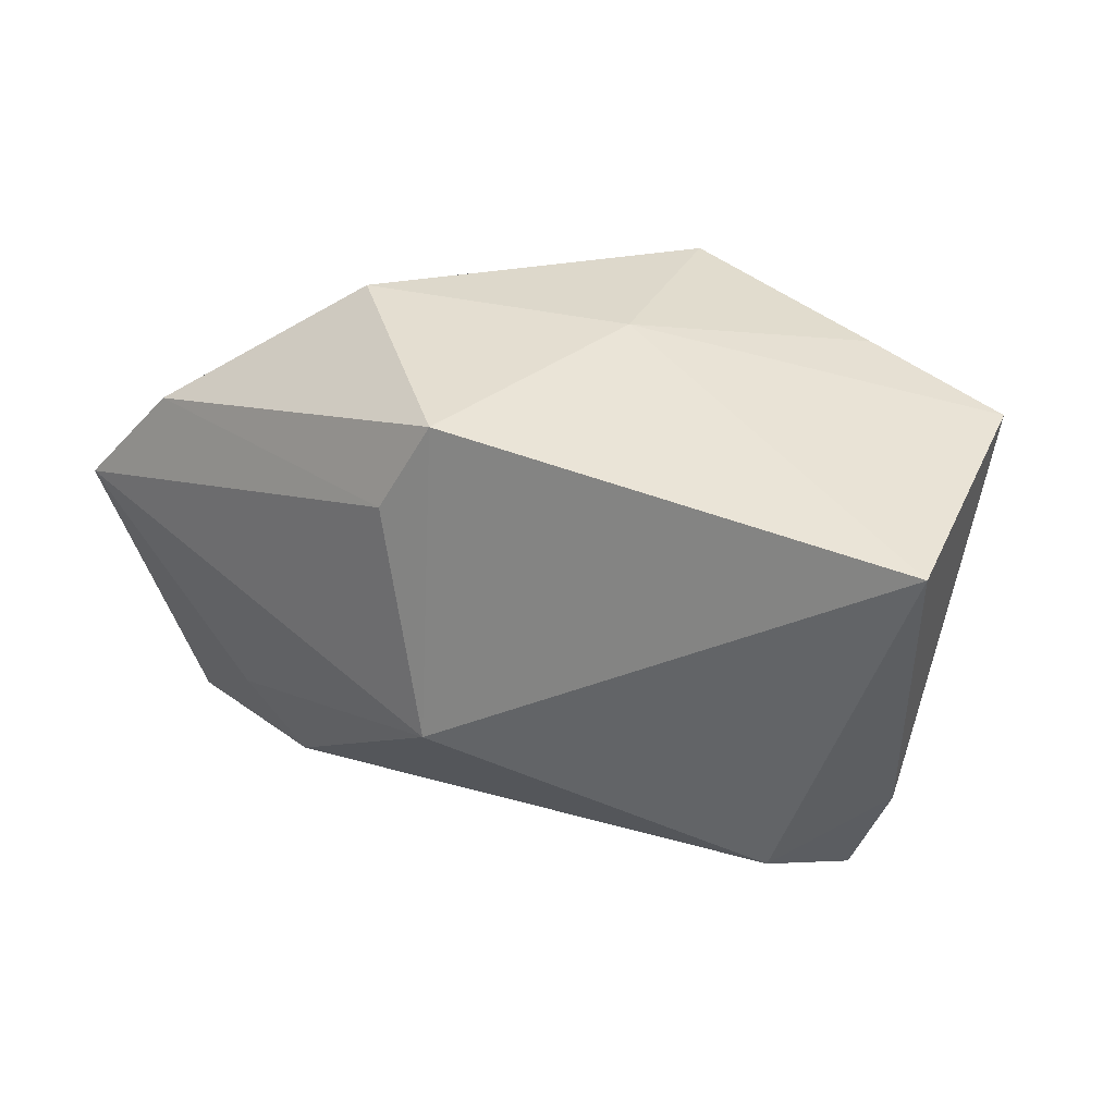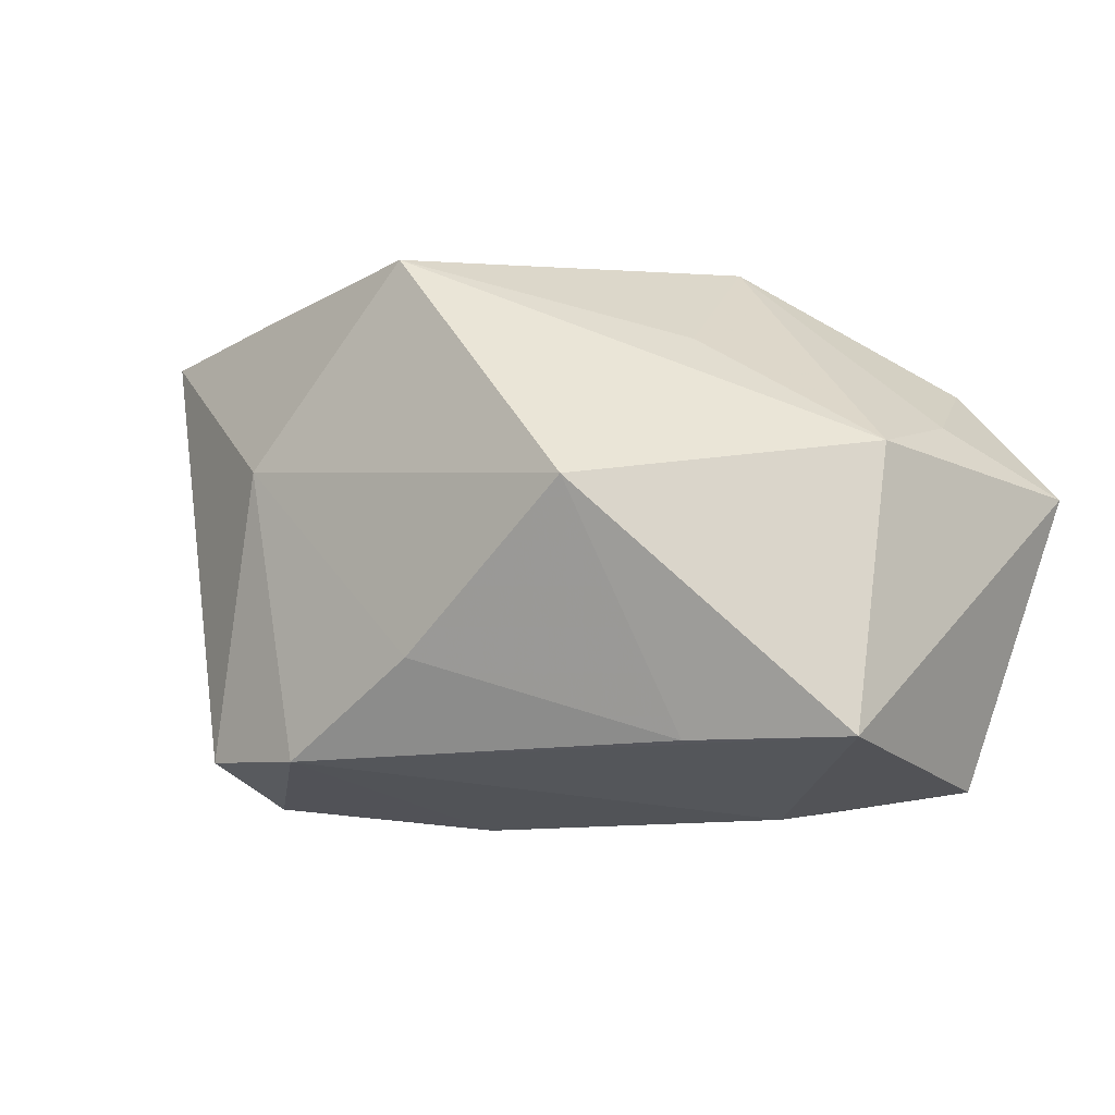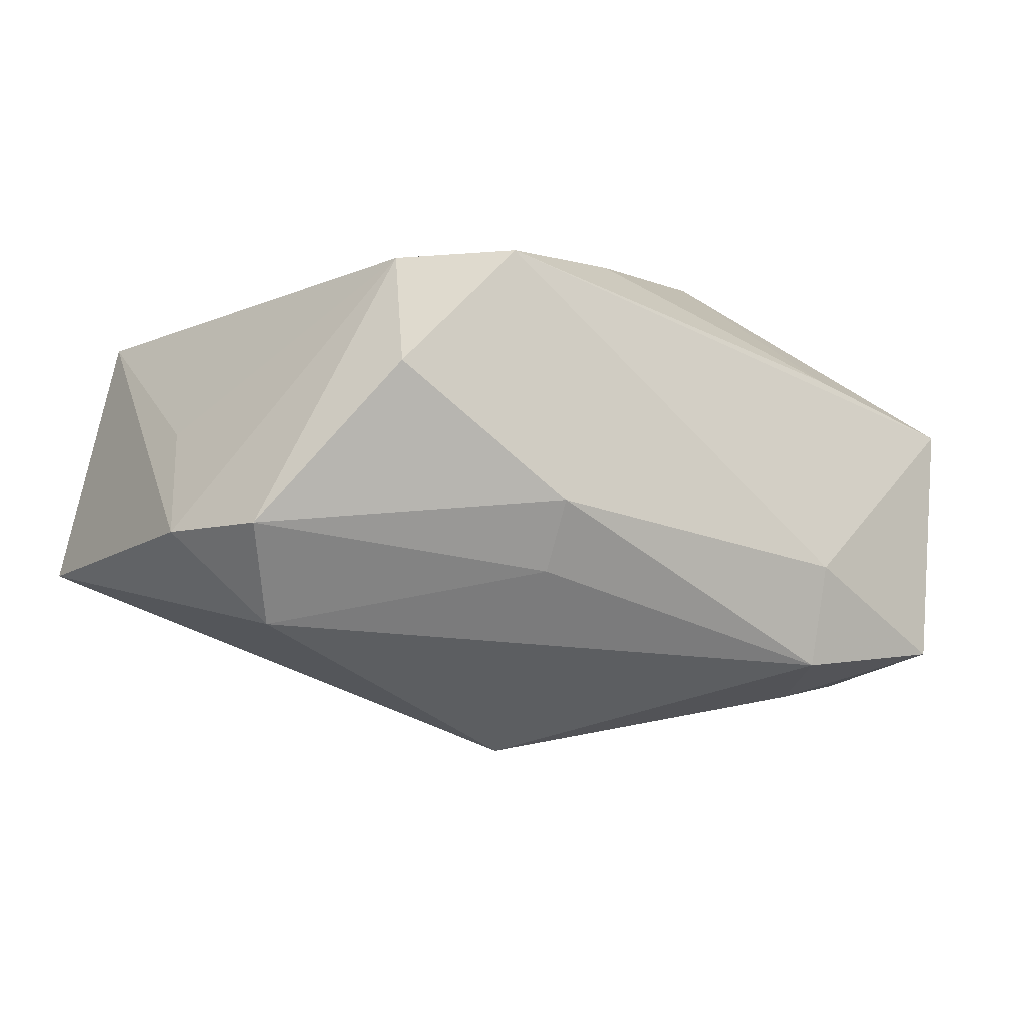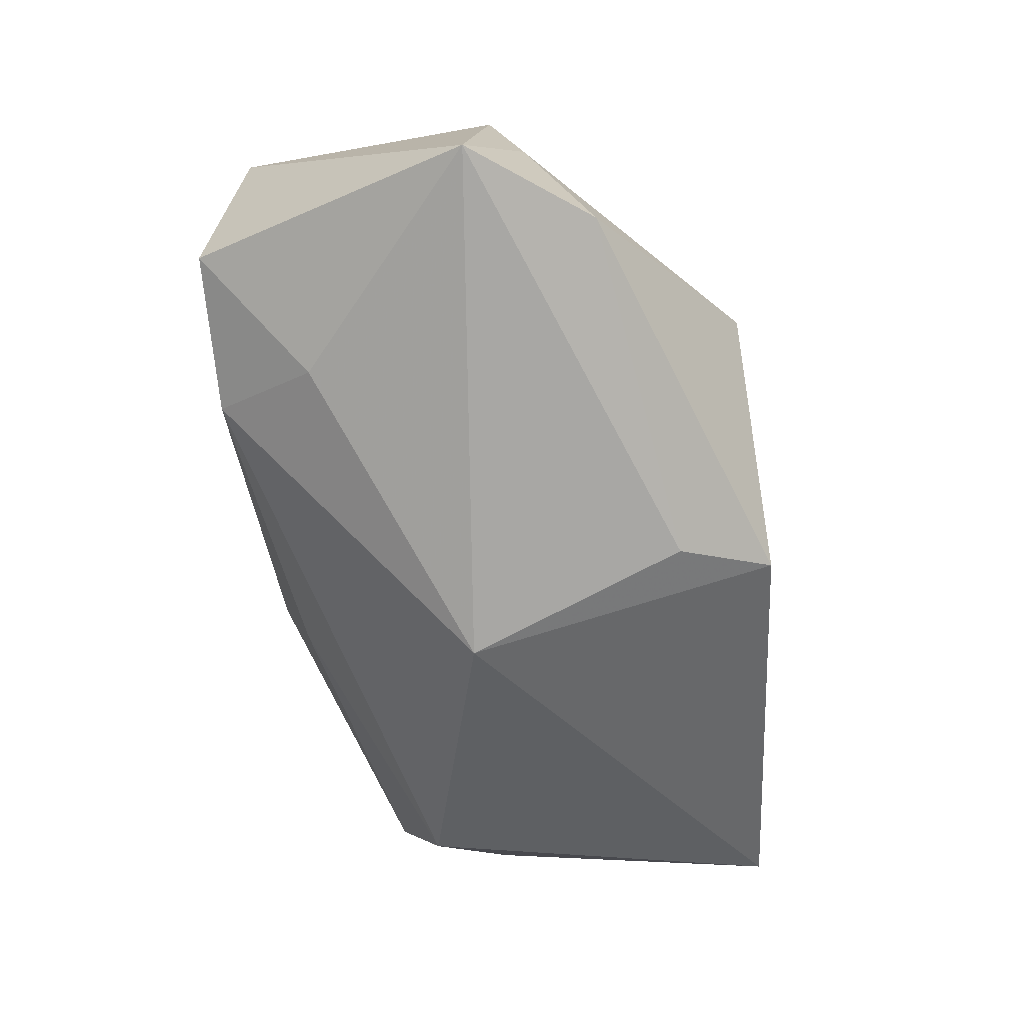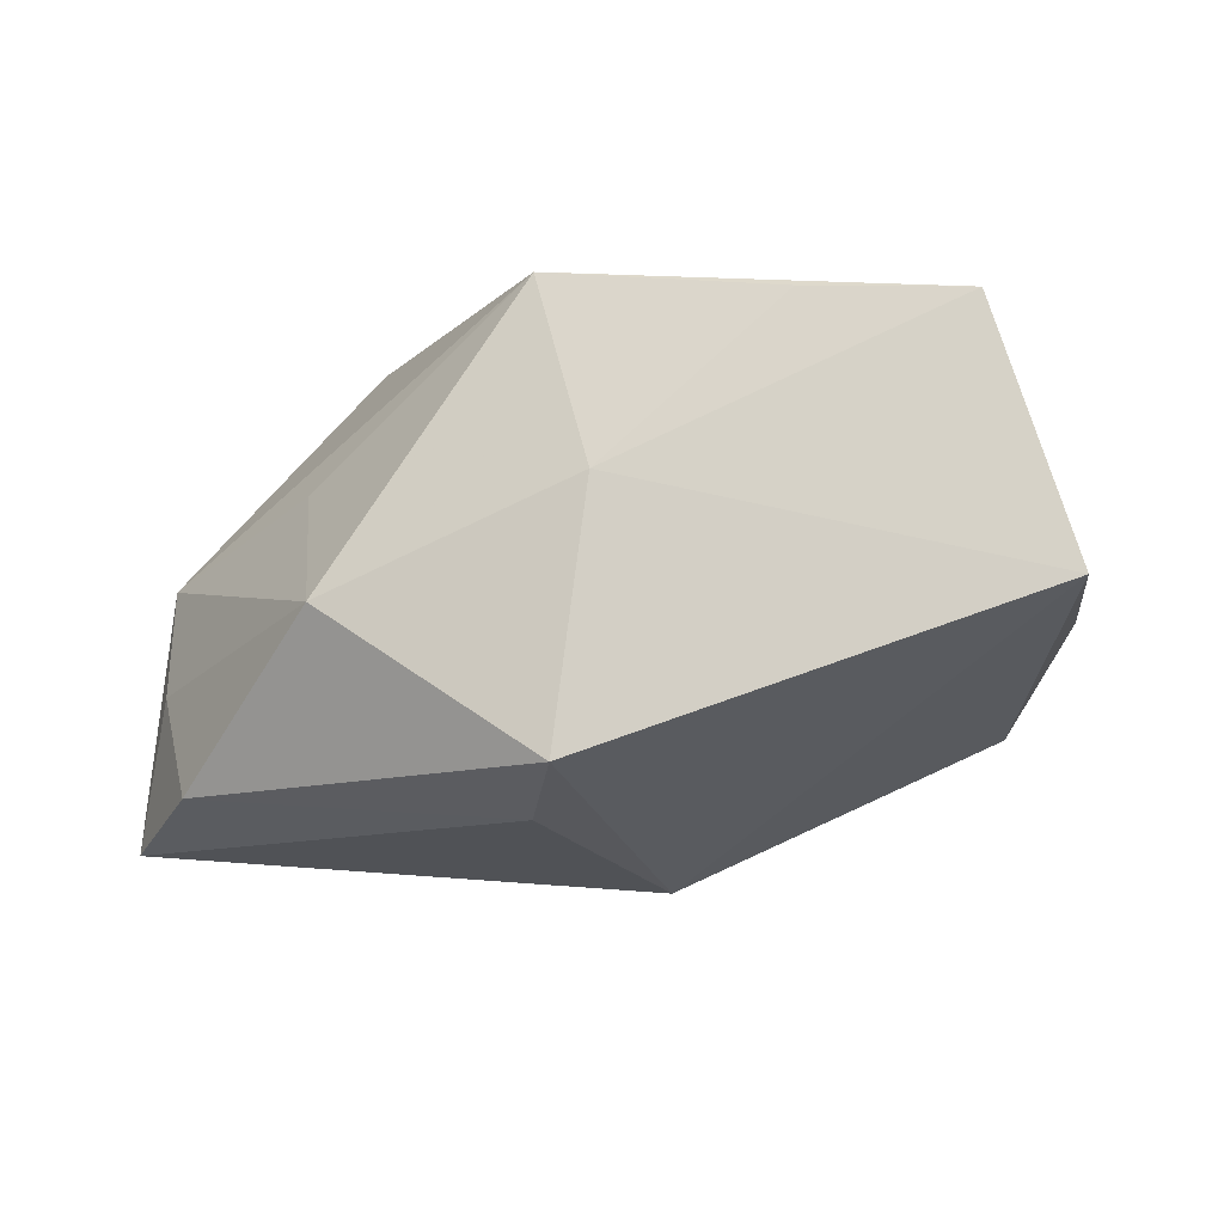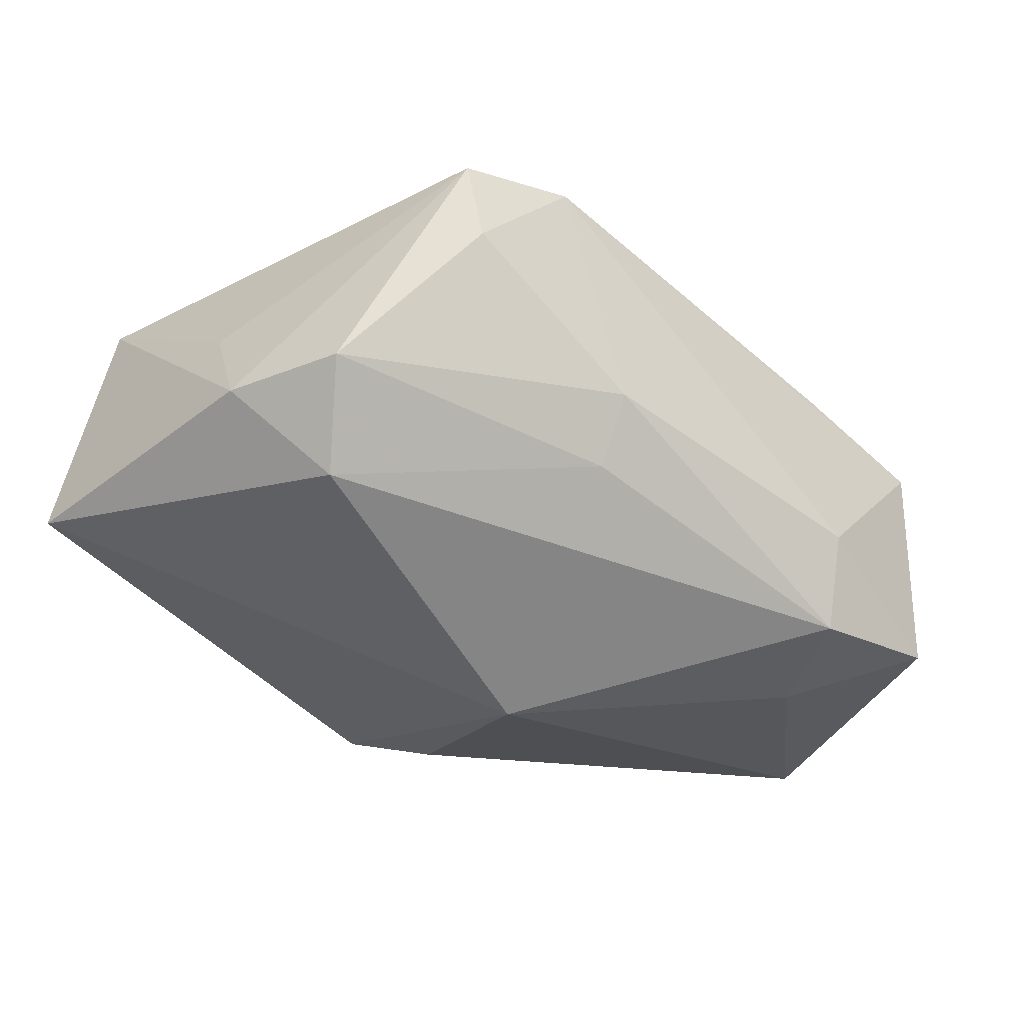
<metadata>
{"format":"obj","ext":"obj","renderer":"f3d","projection":"perspective","resolution":1024,"background":"white","views":[{"elev":34.9,"azim":-141.4,"up":"+Y"},{"elev":-10.8,"azim":41.1,"up":"+Y"},{"elev":-0.5,"azim":-27.1,"up":"+Z"},{"elev":-68.7,"azim":99.6,"up":"+Z"},{"elev":-17.5,"azim":-164.4,"up":"+Z"},{"elev":-24.7,"azim":-39.7,"up":"+Z"}]}
</metadata>
<code>
v -0.04296 0.01971 -0.007447
v 0.02086 0.0006203 0.02346
v -0.03668 4.501e-05 0.00652
v 0.001367 0.01611 -0.0227
v -0.02355 -0.02363 0.01249
v -0.02187 0.02283 0.01732
v 0.02088 -0.02568 -0.006299
v -0.008576 -0.02287 -0.006505
v 0.02426 -0.02039 0.01224
v -0.005882 0.02535 0.002684
v -0.02254 -0.01996 0.02203
v -0.00803 -0.02568 6.798e-05
v 0.03294 0.01316 -0.01835
v -0.03251 -0.01345 -0.01124
v 0.03886 0.004236 0.003044
v -0.03968 -0.007545 -0.002846
v 0.03455 -0.02345 -0.01531
v -0.002546 0.02446 -0.02025
v -0.01075 -0.02072 0.02338
v 0.02167 0.01547 0.006619
v -0.03544 -0.01802 -0.002004
v -0.01661 0.006346 0.02346
v 0.04182 0.002588 -0.02057
v -0.0007637 0.02405 0.02061
v 0.003422 -0.01278 0.02346
v 0.03791 -0.02059 0.006848
v -0.03629 0.0211 0.01617
v 0.0234 -0.01503 -0.01981
v 0.03775 0.007461 -0.007757
v 0.0201 -0.02443 -0.01594
v -0.0047 -0.004475 -0.02503
v 0.0174 0.02517 -0.006097
f 1 18 31
f 14 1 31
f 31 18 4
f 4 23 31
f 18 1 10
f 15 24 2
f 18 10 32
f 32 10 24
f 27 10 1
f 1 14 16
f 16 27 1
f 31 23 28
f 23 17 28
f 30 14 31
f 31 28 30
f 30 28 17
f 18 32 13
f 13 4 18
f 23 4 13
f 24 15 20
f 20 32 24
f 15 32 20
f 26 17 23
f 23 15 26
f 26 15 2
f 24 10 6
f 6 27 24
f 10 27 6
f 21 16 14
f 5 19 11
f 11 21 5
f 16 21 11
f 29 32 15
f 29 13 32
f 29 15 23
f 23 13 29
f 25 19 9
f 9 19 26
f 2 25 9
f 9 26 2
f 14 30 8
f 8 21 14
f 27 16 3
f 3 11 27
f 16 11 3
f 22 11 19
f 2 24 22
f 22 25 2
f 22 19 25
f 24 27 22
f 27 11 22
f 12 8 30
f 5 21 12
f 21 8 12
f 12 19 5
f 17 26 7
f 7 30 17
f 7 12 30
f 26 19 7
f 19 12 7

</code>
